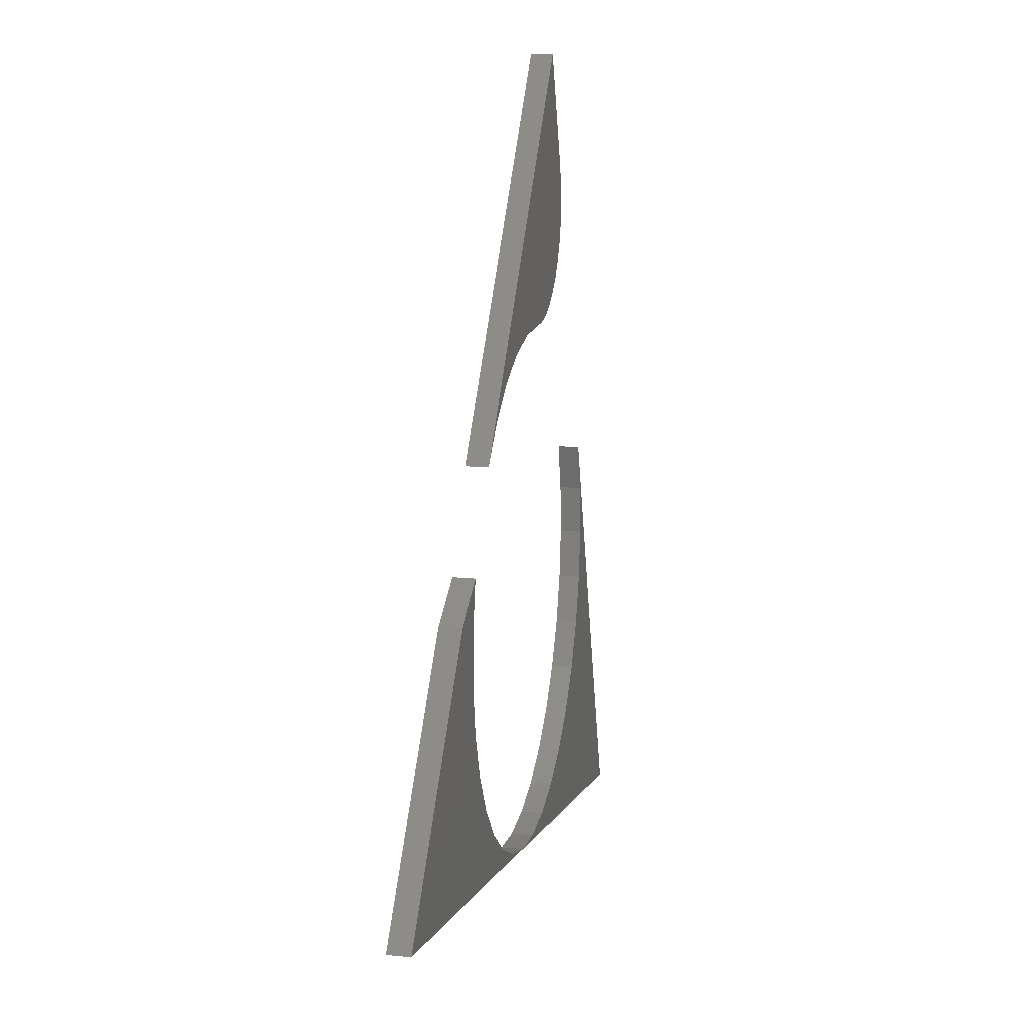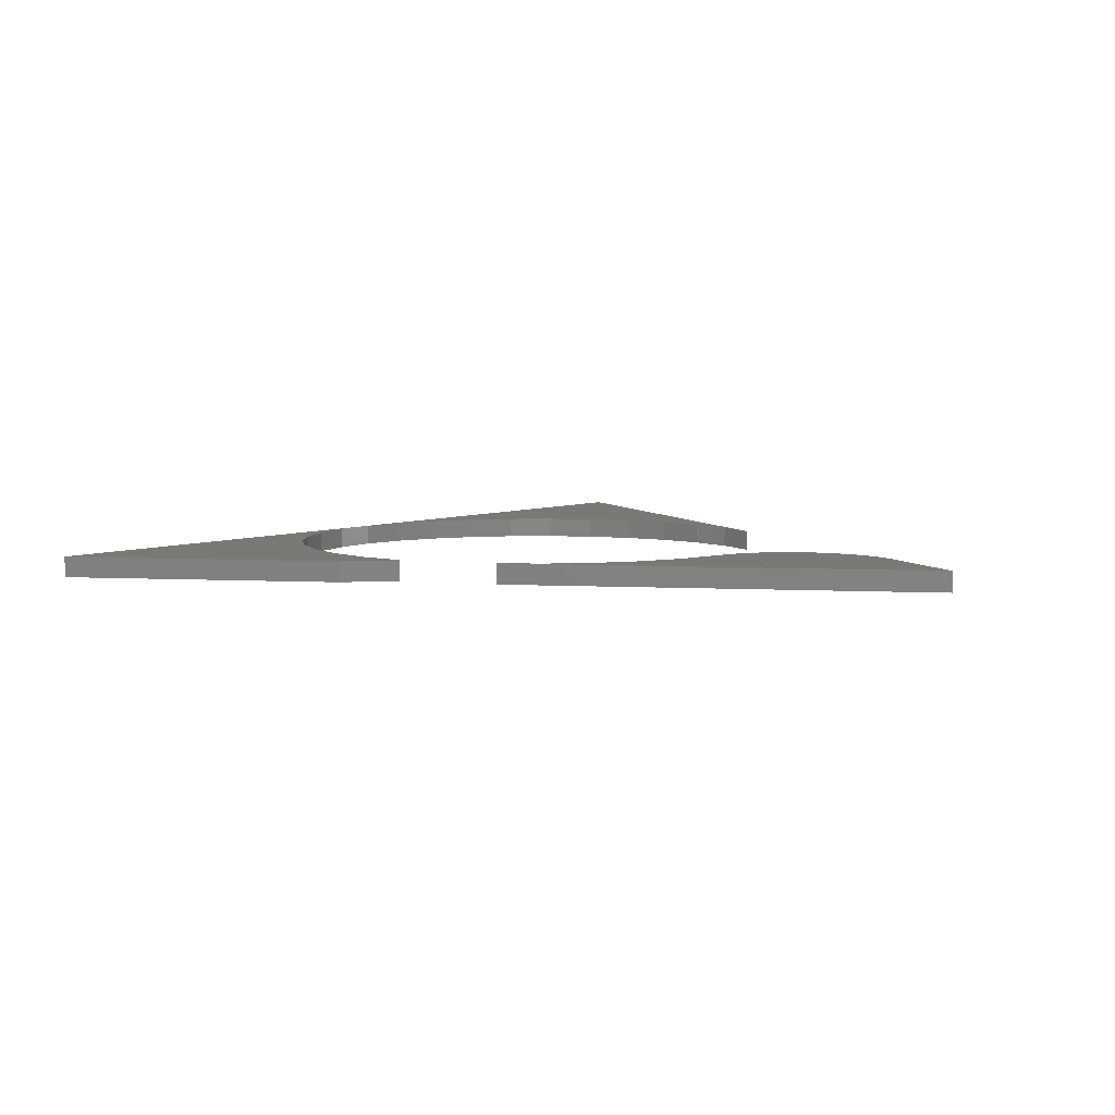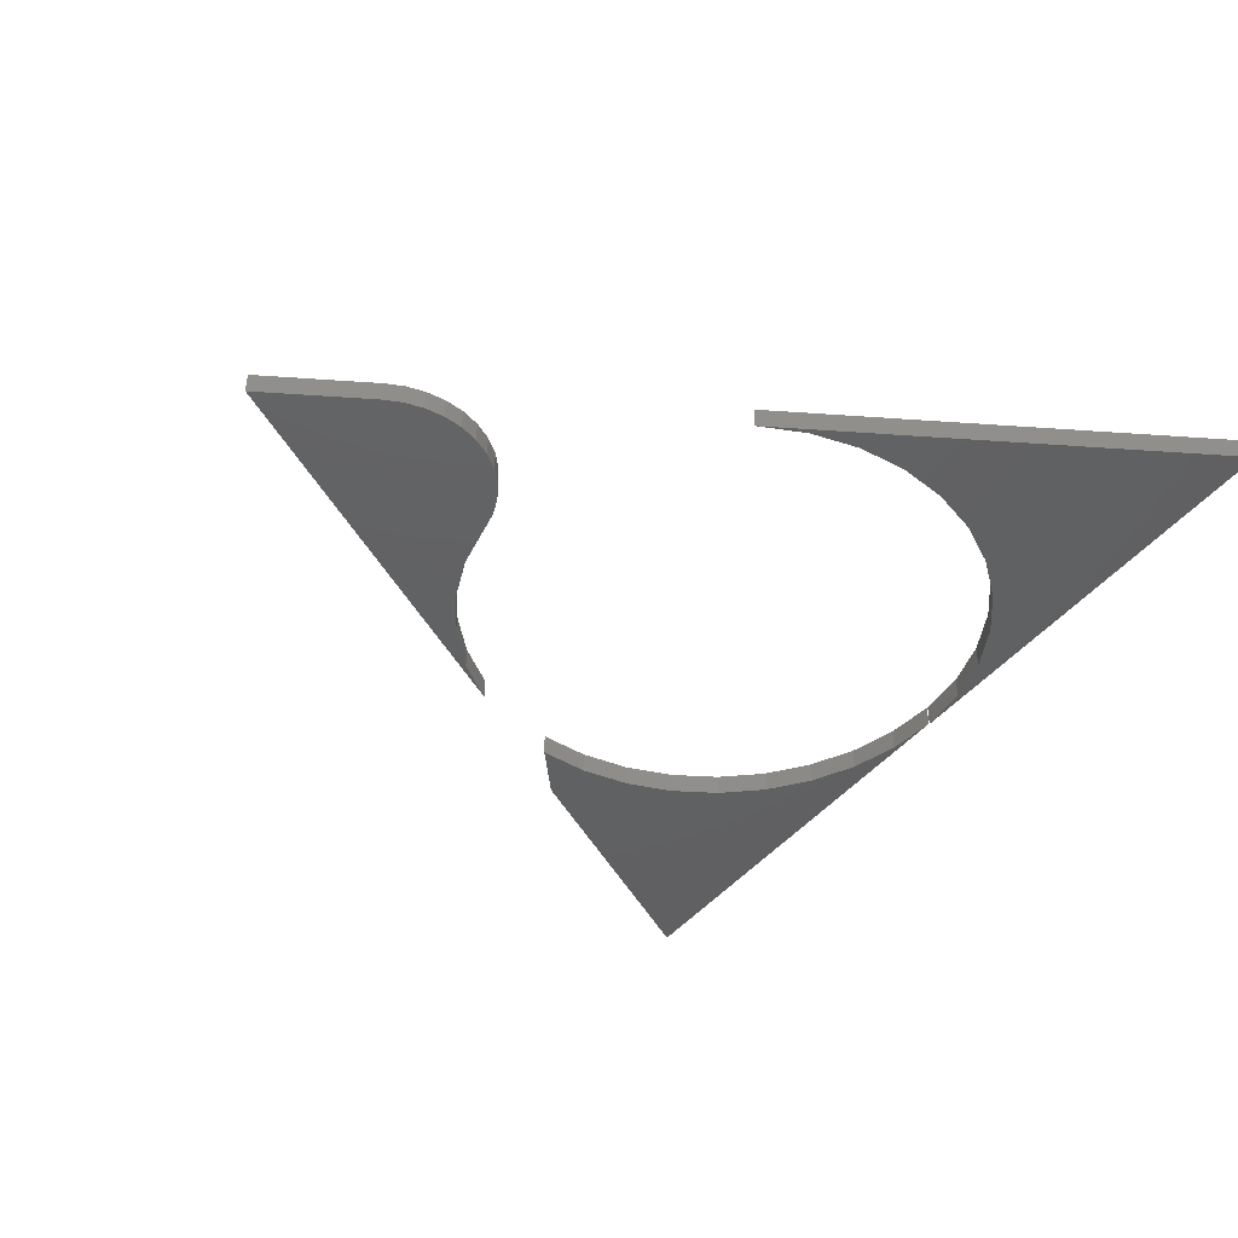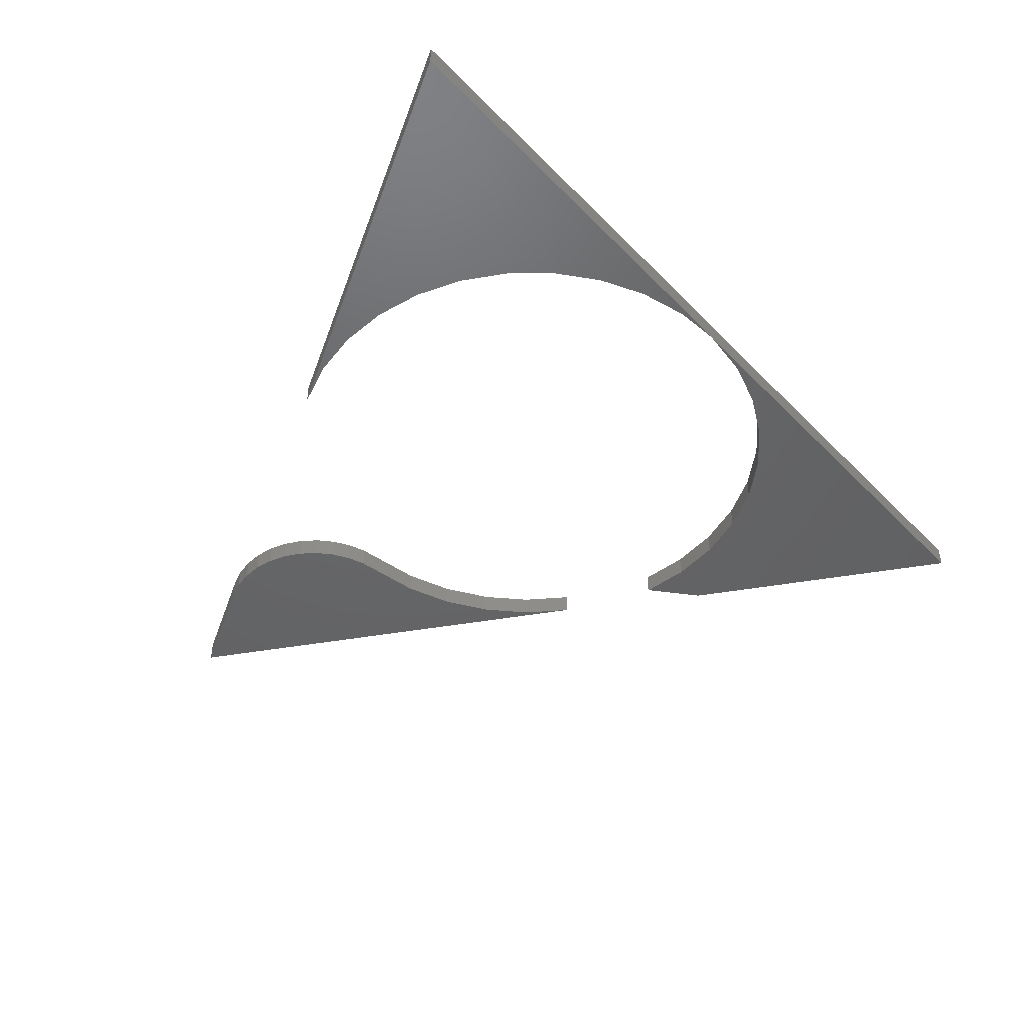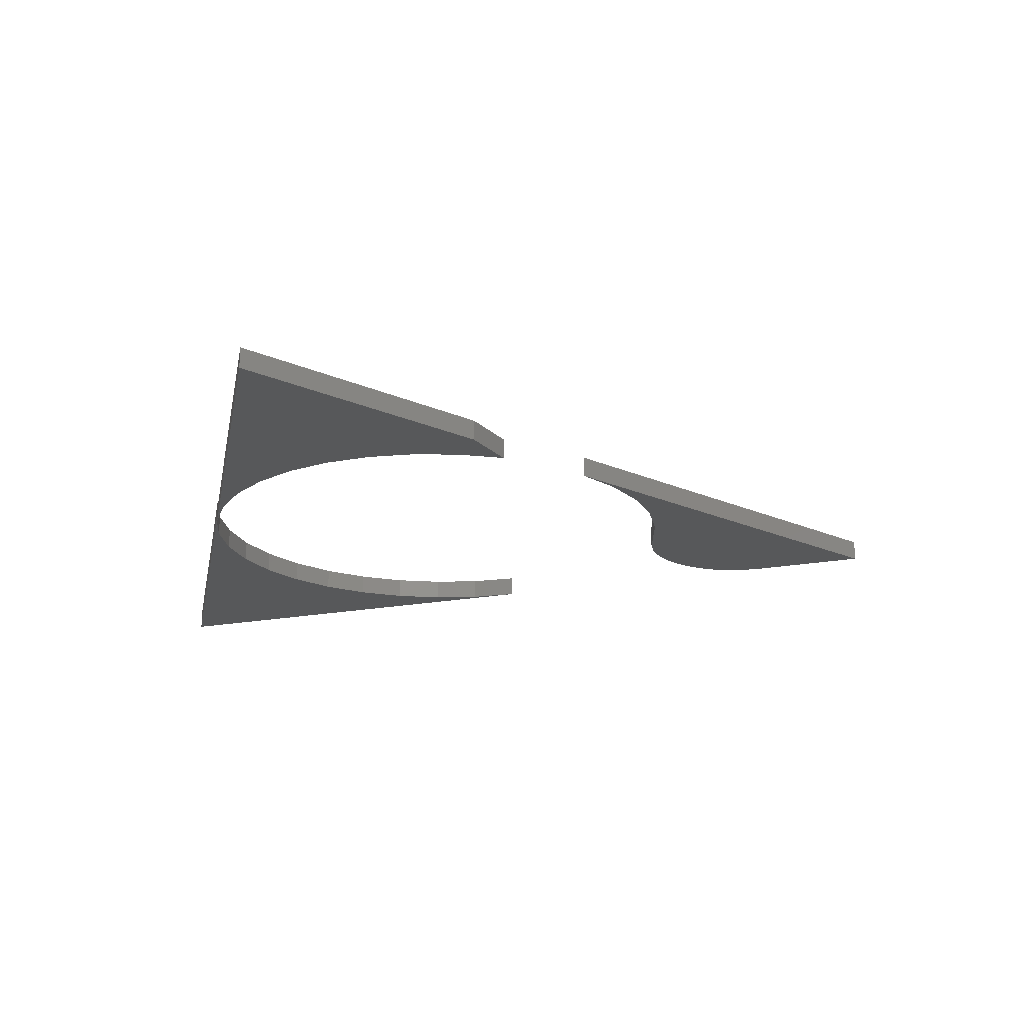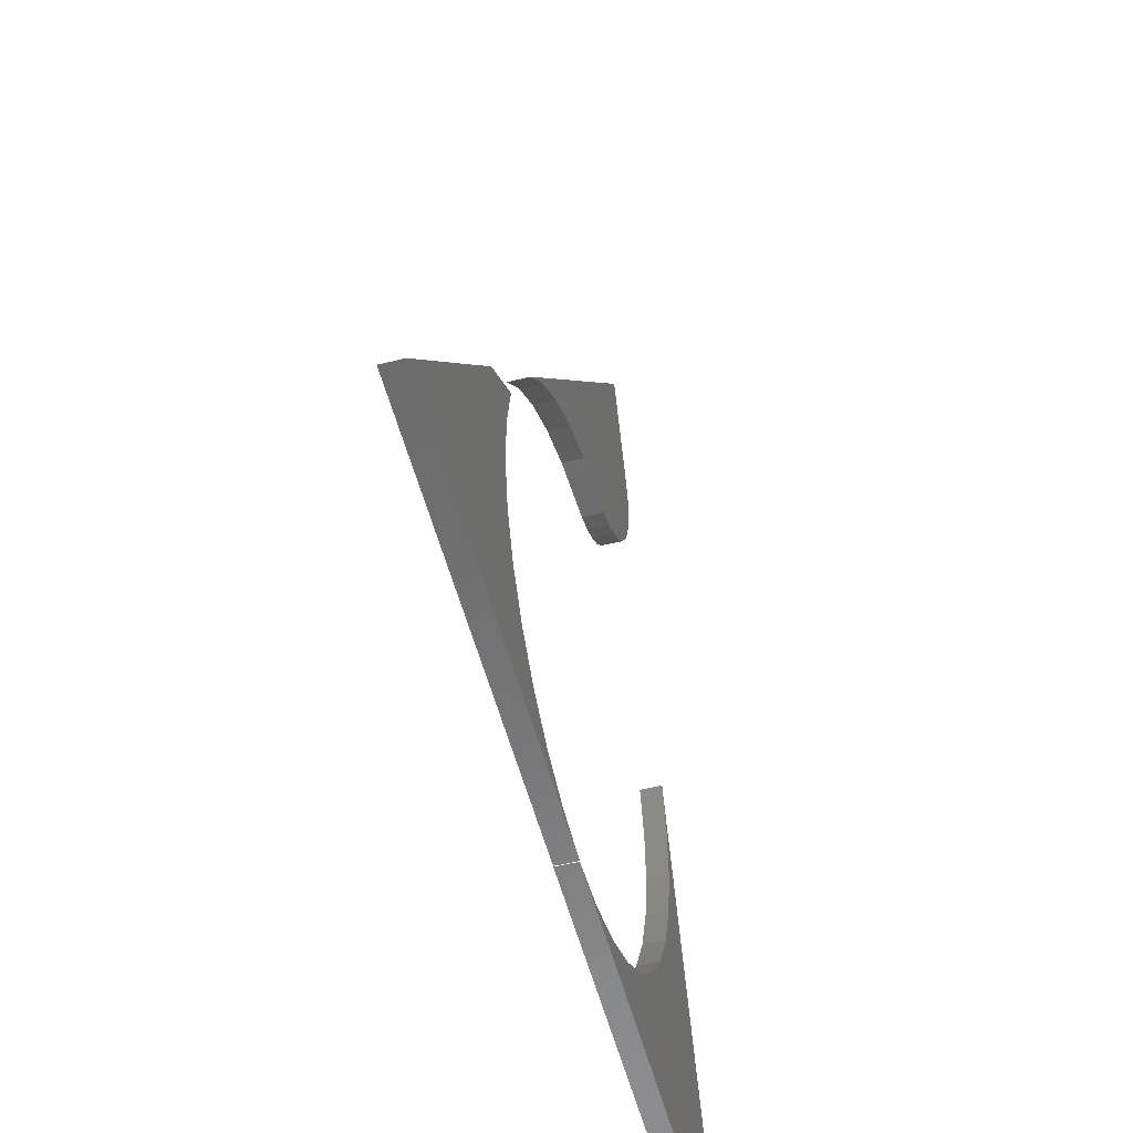
<metadata>
{"format":"stl","ext":"stl","renderer":"f3d","projection":"perspective","resolution":1024,"background":"white","views":[{"elev":14.0,"azim":-78.0,"up":"+Z"},{"elev":6.0,"azim":-41.1,"up":"+Y"},{"elev":-42.7,"azim":65.2,"up":"+Y"},{"elev":-46.2,"azim":141.0,"up":"+Y"},{"elev":-19.5,"azim":-90.3,"up":"+Y"},{"elev":-48.1,"azim":-74.2,"up":"+Z"}]}
</metadata>
<code>
# stl→obj: 86 verts, 160 faces
v 0.5781 -0.03125 -0.491
v 0.3529 -0.03125 0.1301
v 0.3708 -0.03125 0.06014
v 0.3752 -0.03125 -0.01194
v 0.366 -0.03125 -0.08356
v 0.3434 -0.03125 -0.1522
v 0.3083 -0.03125 -0.2153
v 0.2619 -0.03125 -0.2706
v 0.2059 -0.03125 -0.3162
v 0.1423 -0.03125 -0.3505
v 0.07344 -0.03125 -0.3721
v 0.001702 -0.03125 -0.3804
v -0.07031 -0.03125 -0.375
v 0.5781 2.955e-17 -0.491
v -0.07031 0 -0.375
v 0.001702 3.544e-18 -0.3804
v 0.07344 7.985e-18 -0.3721
v 0.1423 1.301e-17 -0.3505
v 0.2059 1.844e-17 -0.3162
v 0.2619 2.408e-17 -0.2706
v 0.3083 2.973e-17 -0.2153
v 0.3434 3.518e-17 -0.1522
v 0.366 4.024e-17 -0.08356
v 0.3752 4.473e-17 -0.01194
v 0.3708 4.849e-17 0.06014
v 0.3529 5.153e-17 0.1301
v 0.1341 -0.03125 0.7473
v -0.2891 -0.03125 0.2422
v -0.2372 -0.03125 0.2926
v -0.1767 -0.03125 0.3323
v -0.1099 -0.03125 0.3599
v -0.039 -0.03125 0.3743
v 0.03332 -0.03125 0.3751
v 0.06173 -0.03125 0.3753
v 0.08963 -0.03125 0.3806
v 0.1161 -0.03125 0.3909
v 0.1403 -0.03125 0.4059
v 0.1613 -0.03125 0.4249
v 0.1786 -0.03125 0.4475
v 0.1915 -0.03125 0.4728
v 0.1996 -0.03125 0.5
v 0.2027 -0.03125 0.5283
v 0.2005 -0.03125 0.5566
v 0.1933 -0.03125 0.5841
v 0.1341 5.153e-17 0.7473
v 0.1933 4.576e-17 0.5841
v 0.2005 4.463e-17 0.5566
v 0.2027 4.318e-17 0.5283
v 0.1996 4.144e-17 0.5
v 0.1915 3.948e-17 0.4728
v 0.1786 3.736e-17 0.4475
v 0.1613 3.515e-17 0.4249
v 0.1403 3.292e-17 0.4059
v 0.1161 3.075e-17 0.3909
v 0.08963 2.871e-17 0.3806
v 0.06173 2.686e-17 0.3753
v 0.03332 2.46e-17 0.3751
v -0.039 2.054e-17 0.3743
v -0.1099 1.58e-17 0.3599
v -0.1767 1.056e-17 0.3323
v -0.2372 5.001e-18 0.2926
v -0.2891 -6.759e-19 0.2422
v -0.4455 -0.03125 0.06827
v -0.3821 -0.03125 0.04321
v -0.3679 -0.03125 0.1133
v -0.7188 -0.03125 -0.2578
v -0.07031 -0.03125 -0.3738
v -0.1392 -0.03125 -0.3545
v -0.2032 -0.03125 -0.3228
v -0.2602 -0.03125 -0.2796
v -0.3082 -0.03125 -0.2266
v -0.3454 -0.03125 -0.1656
v -0.3707 -0.03125 -0.0987
v -0.3831 -0.03125 -0.02828
v -0.3679 5.921e-17 0.1133
v -0.3821 5.373e-17 0.04321
v -0.4455 4.843e-17 0.06827
v -0.7188 0 -0.2578
v -0.3831 4.966e-17 -0.02828
v -0.3707 4.712e-17 -0.0987
v -0.3454 4.621e-17 -0.1656
v -0.3082 4.697e-17 -0.2266
v -0.2602 4.935e-17 -0.2796
v -0.2032 5.328e-17 -0.3228
v -0.1392 5.863e-17 -0.3545
v -0.07031 6.555e-17 -0.3738
f 1 2 3
f 1 3 4
f 1 4 5
f 1 5 6
f 1 6 7
f 1 7 8
f 1 8 9
f 1 9 10
f 1 10 11
f 1 11 12
f 1 12 13
f 14 15 16
f 14 16 17
f 14 17 18
f 14 18 19
f 14 19 20
f 14 20 21
f 14 21 22
f 14 22 23
f 14 23 24
f 14 24 25
f 14 25 26
f 21 6 22
f 22 6 5
f 22 5 23
f 23 5 4
f 23 4 24
f 24 4 3
f 24 3 25
f 25 3 2
f 25 2 26
f 6 21 7
f 7 21 20
f 7 20 8
f 8 20 19
f 8 19 9
f 9 19 18
f 9 18 10
f 10 18 17
f 10 17 11
f 11 17 16
f 11 16 12
f 12 16 15
f 12 15 13
f 1 14 2
f 2 14 26
f 13 15 1
f 1 15 14
f 27 28 29
f 27 29 30
f 27 30 31
f 27 31 32
f 27 32 33
f 27 33 34
f 27 34 35
f 27 35 36
f 27 36 37
f 27 37 38
f 27 38 39
f 27 39 40
f 27 40 41
f 27 41 42
f 27 42 43
f 27 43 44
f 45 46 47
f 45 47 48
f 45 48 49
f 45 49 50
f 45 50 51
f 45 51 52
f 45 52 53
f 45 53 54
f 45 54 55
f 45 55 56
f 45 56 57
f 45 57 58
f 45 58 59
f 45 59 60
f 45 60 61
f 45 61 62
f 60 29 61
f 61 29 28
f 61 28 62
f 29 60 30
f 30 60 59
f 30 59 31
f 31 59 58
f 31 58 32
f 32 58 57
f 32 57 33
f 44 46 27
f 27 46 45
f 46 44 47
f 47 44 43
f 47 43 48
f 48 43 42
f 48 42 49
f 49 42 41
f 49 41 50
f 50 41 40
f 50 40 51
f 51 40 39
f 51 39 52
f 52 39 38
f 52 38 53
f 53 38 37
f 53 37 54
f 54 37 36
f 54 36 55
f 55 36 35
f 55 35 56
f 56 35 34
f 56 34 57
f 57 34 33
f 27 45 28
f 28 45 62
f 63 64 65
f 66 67 68
f 66 68 69
f 66 69 70
f 66 70 71
f 66 71 72
f 66 72 73
f 66 73 74
f 66 74 64
f 66 64 63
f 75 76 77
f 78 77 76
f 78 76 79
f 78 79 80
f 78 80 81
f 78 81 82
f 78 82 83
f 78 83 84
f 78 84 85
f 78 85 86
f 63 77 66
f 66 77 78
f 82 70 83
f 83 70 69
f 83 69 84
f 84 69 68
f 84 68 85
f 85 68 67
f 85 67 86
f 70 82 71
f 71 82 81
f 71 81 72
f 72 81 80
f 72 80 73
f 73 80 79
f 73 79 74
f 74 79 76
f 74 76 64
f 64 76 75
f 64 75 65
f 63 65 77
f 77 65 75
f 66 78 67
f 67 78 86

</code>
